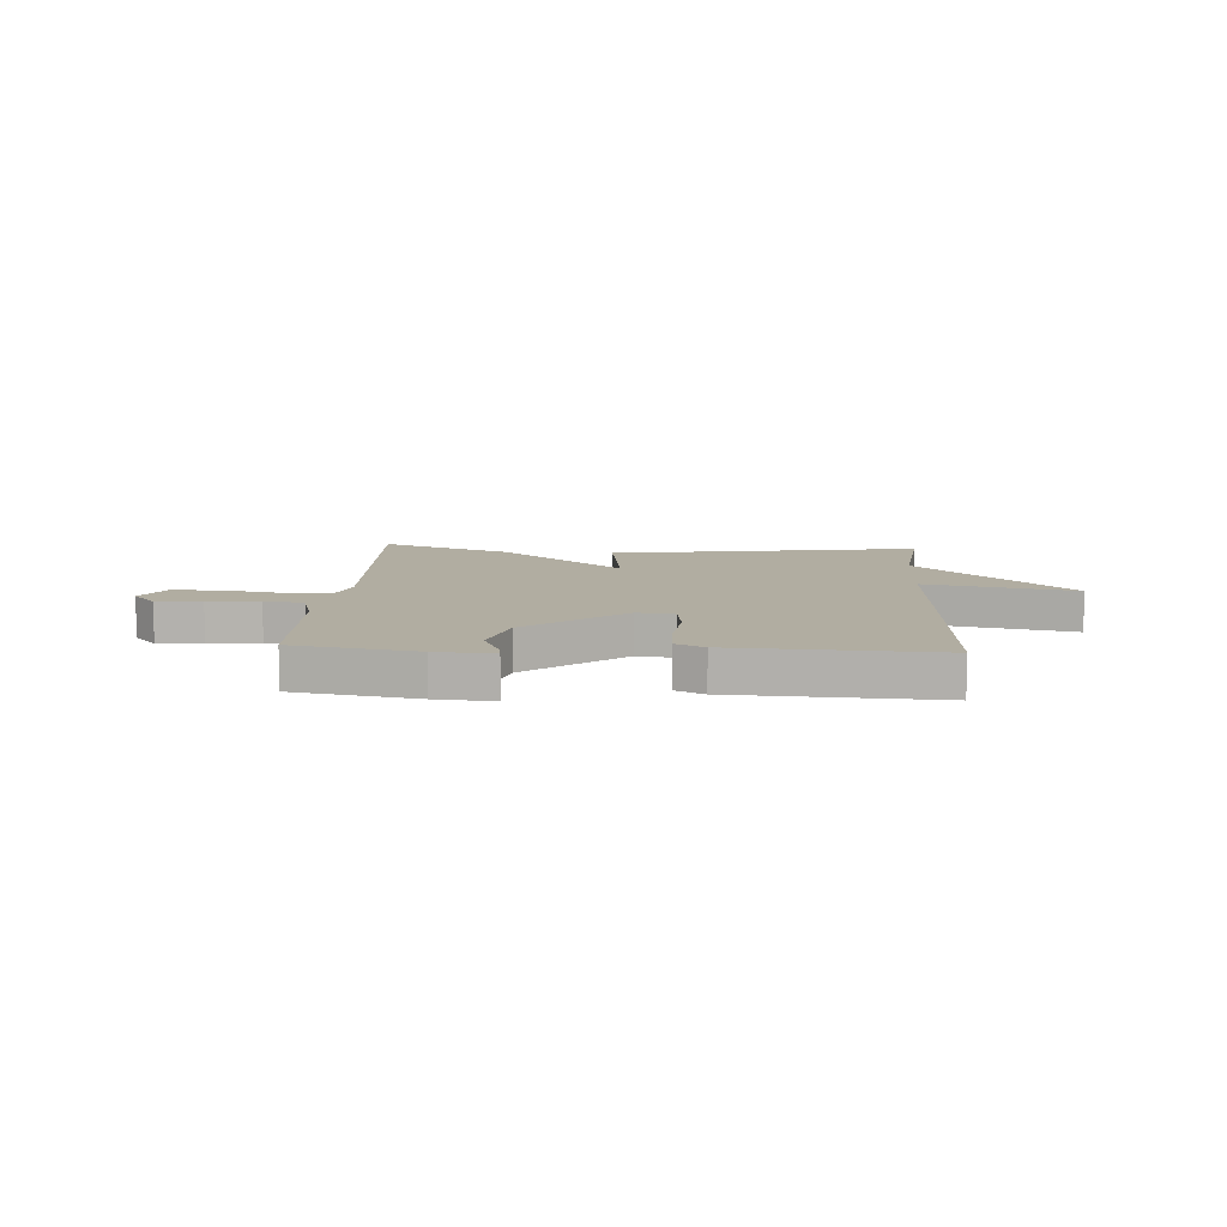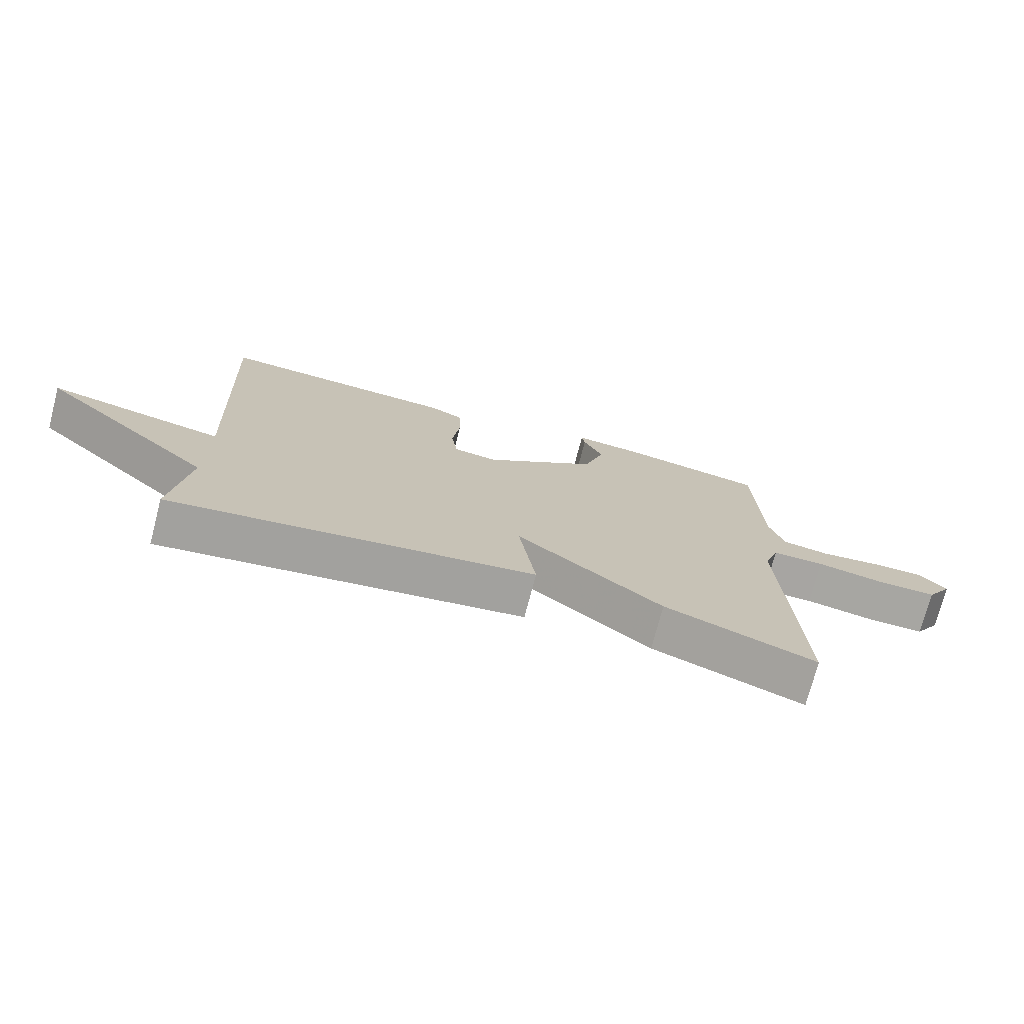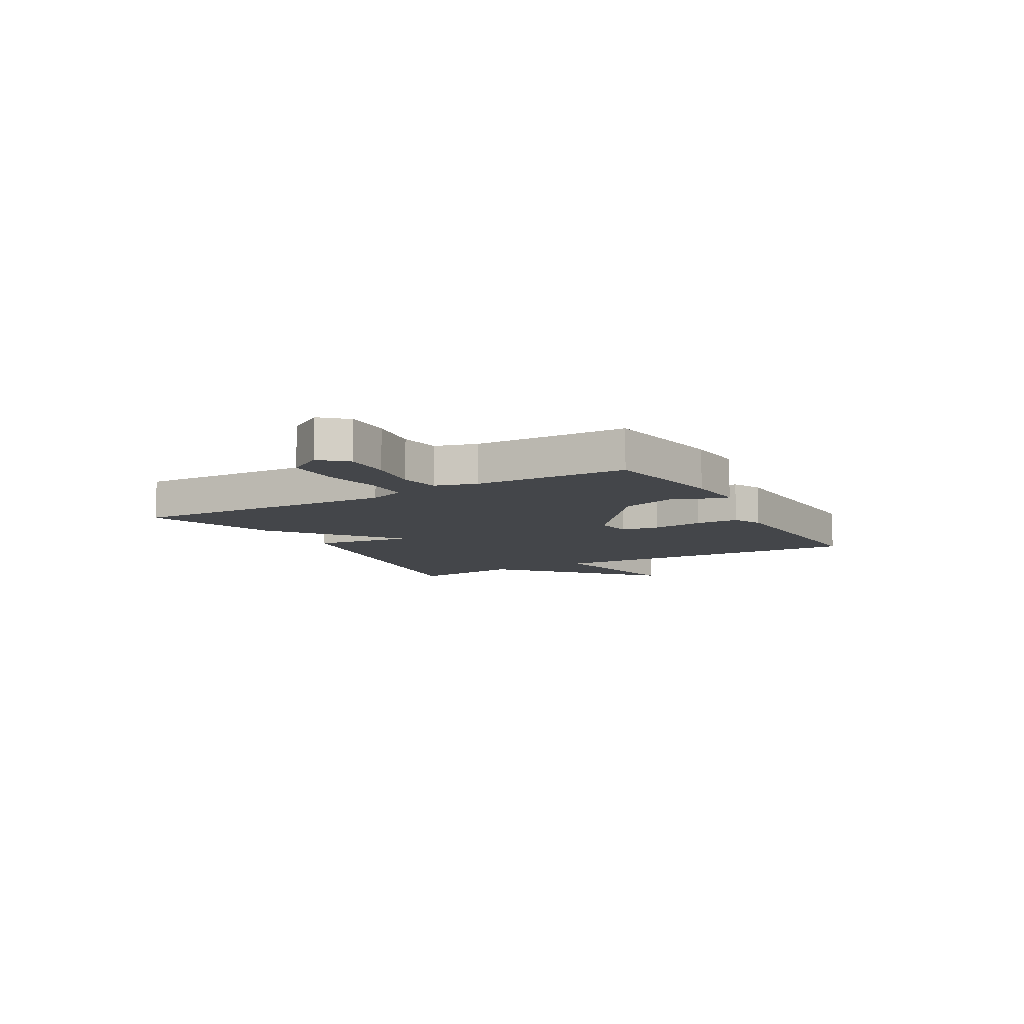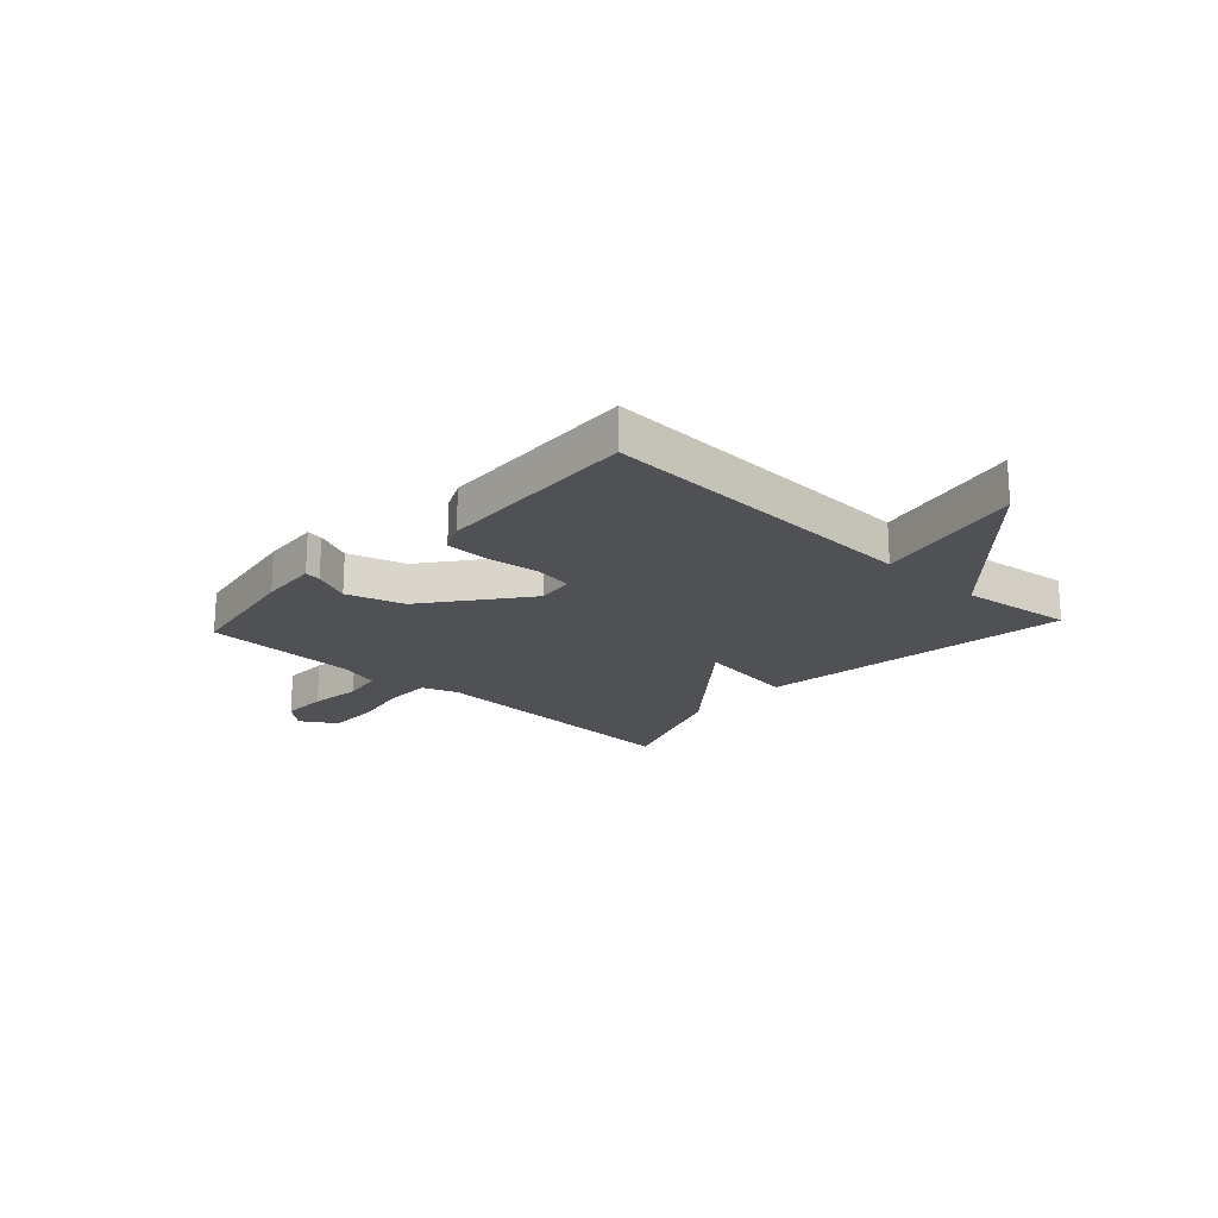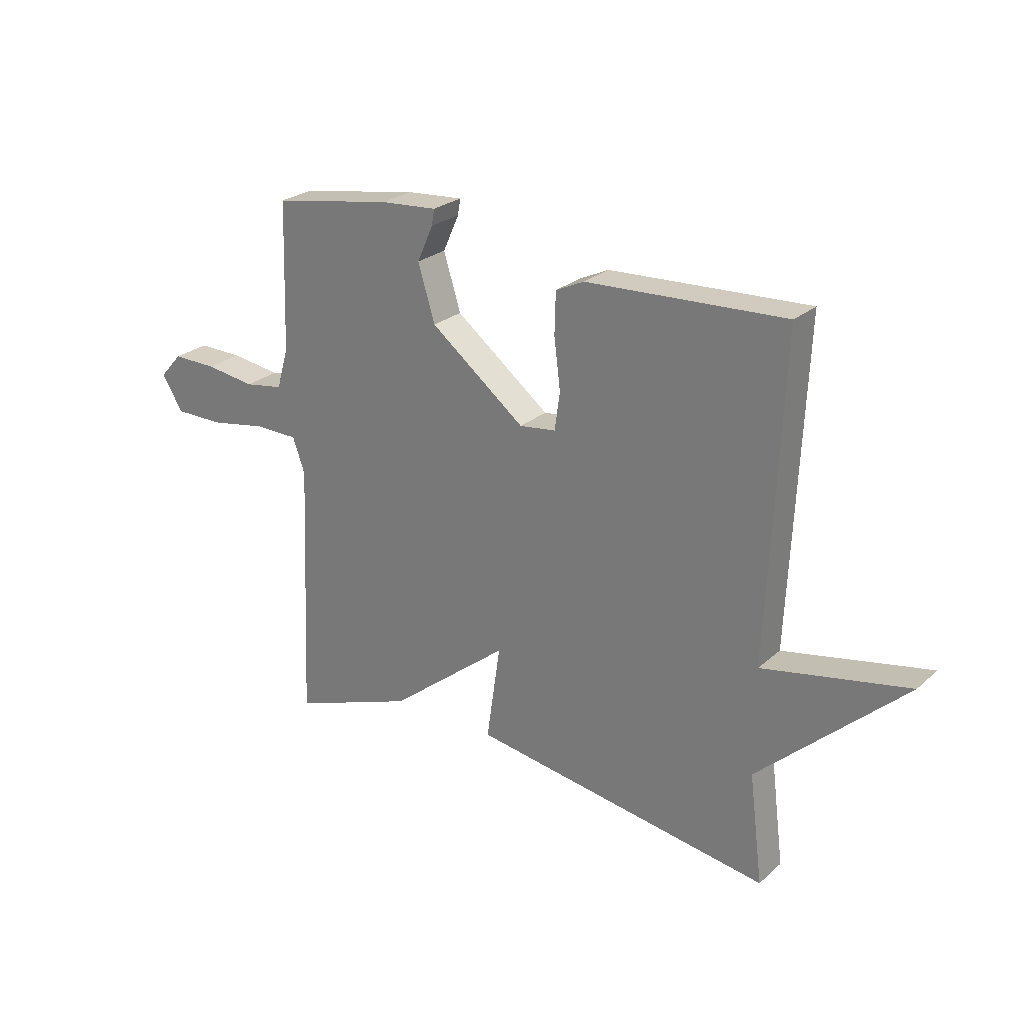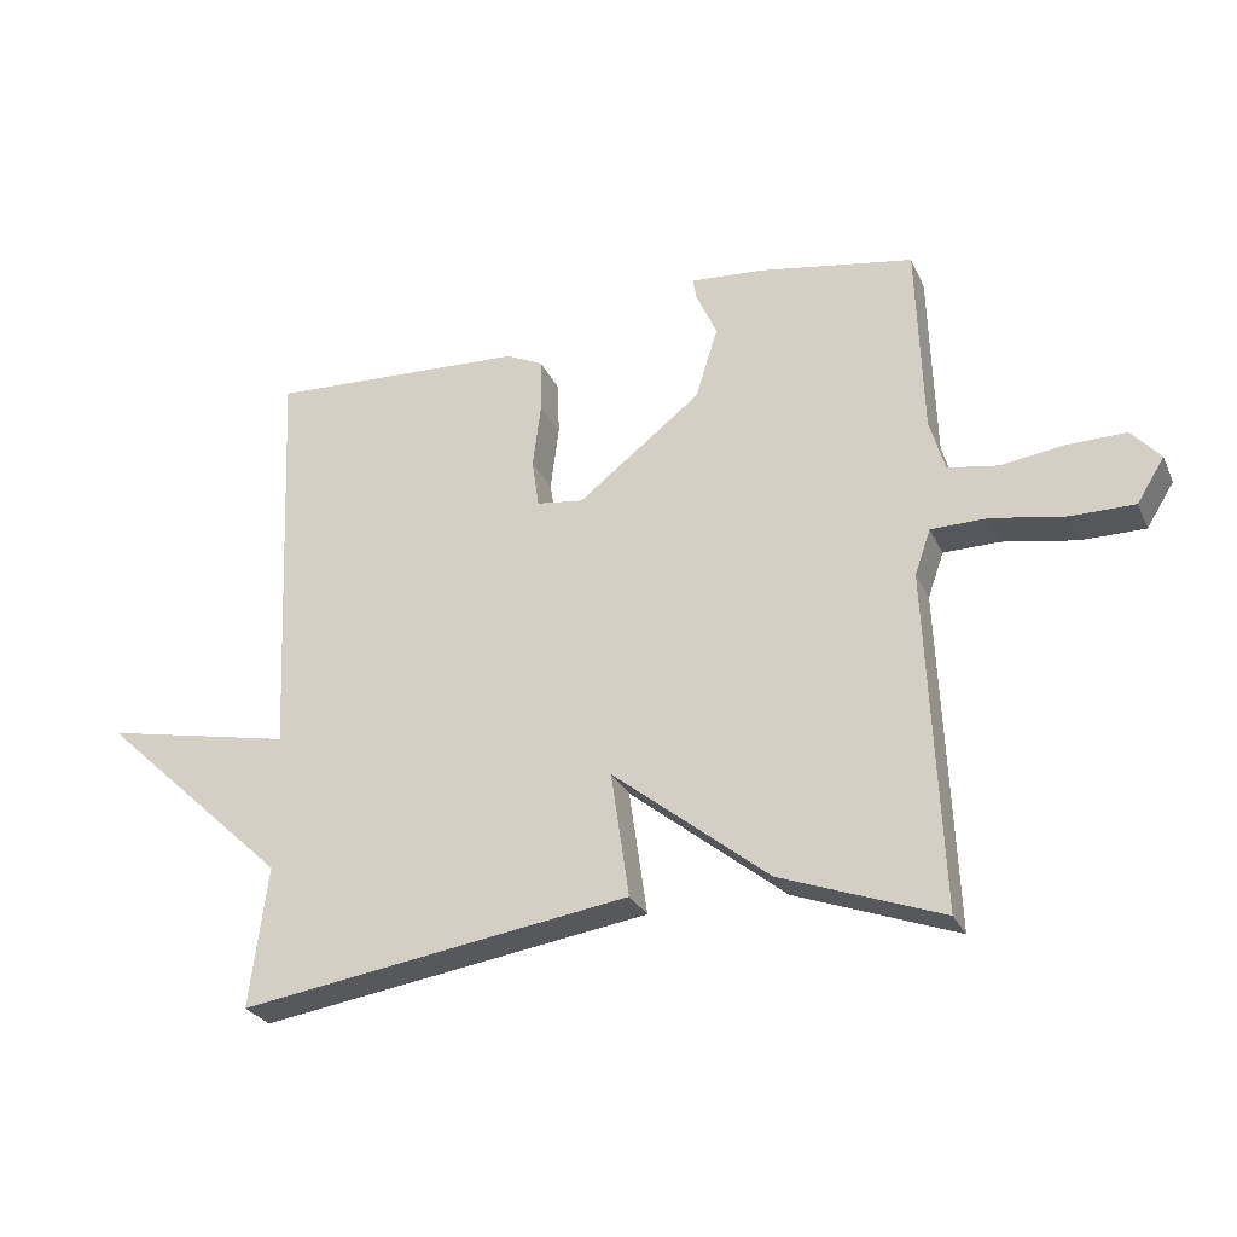
<metadata>
{"format":"obj","ext":"obj","renderer":"f3d","projection":"perspective","resolution":1024,"background":"white","views":[{"elev":10.3,"azim":3.4,"up":"+Y"},{"elev":-74.0,"azim":165.4,"up":"+Z"},{"elev":-9.4,"azim":-60.5,"up":"+Y"},{"elev":-20.1,"azim":47.4,"up":"+Y"},{"elev":25.4,"azim":36.1,"up":"+Z"},{"elev":-27.4,"azim":-159.1,"up":"+Z"}]}
</metadata>
<code>
v -0.5 0.07 -0.5
v -0.479 0.07 -0.009
v -0.502 0.07 0.056
v -0.584 0.07 0.057
v -0.691 0.07 0.038
v -0.783 0.07 0.038
v -0.823 0.07 0.102
v -0.781 0.07 0.149
v -0.697 0.07 0.148
v -0.604 0.07 0.135
v -0.531 0.07 0.147
v -0.509 0.07 0.223
v -0.5 0.07 0.5
v -0.275 0.07 0.538
v -0.169 0.07 0.546
v -0.174 0.07 0.516
v -0.204 0.07 0.449
v -0.172 0.07 0.345
v 0.006 0.07 0.206
v 0.074 0.07 0.215
v 0.084 0.07 0.285
v 0.072 0.07 0.379
v 0.074 0.07 0.457
v 0.127 0.07 0.482
v 0.5 0.07 0.5
v 0.474 0.07 -0.096
v 0.748 0.07 -0.041
v 0.474 0.07 -0.296
v 0.5 0.07 -0.5
v -0.066 0.07 -0.414
v -0.04 0.07 -0.233
v -0.266 0.07 -0.414
v -0.5 0 -0.5
v -0.479 0 -0.009
v -0.502 0 0.056
v -0.584 0 0.057
v -0.691 0 0.038
v -0.783 0 0.038
v -0.823 0 0.102
v -0.781 0 0.149
v -0.697 0 0.148
v -0.604 0 0.135
v -0.531 0 0.147
v -0.509 0 0.223
v -0.5 0 0.5
v -0.275 0 0.538
v -0.169 0 0.546
v -0.174 0 0.516
v -0.204 0 0.449
v -0.172 0 0.345
v 0.006 0 0.206
v 0.074 0 0.215
v 0.084 0 0.285
v 0.072 0 0.379
v 0.074 0 0.457
v 0.127 0 0.482
v 0.5 0 0.5
v 0.474 0 -0.096
v 0.748 0 -0.041
v 0.474 0 -0.296
v 0.5 0 -0.5
v -0.066 0 -0.414
v -0.04 0 -0.233
v -0.266 0 -0.414
f 31 32 1 2
f 28 29 30 31
f 26 27 28 31
f 26 31 2 3
f 24 25 26
f 23 24 26
f 22 23 26
f 21 22 26
f 20 21 26
f 19 20 26 3
f 18 19 3 4
f 17 18 4
f 15 16 17
f 14 15 17
f 13 14 17
f 12 13 17
f 11 12 17
f 11 17 4
f 4 5 6
f 11 4 6
f 10 11 6
f 8 9 10
f 7 8 10
f 6 7 10
f 34 33 64 63
f 63 62 61 60
f 63 60 59 58
f 35 34 63 58
f 58 57 56
f 58 56 55
f 58 55 54
f 58 54 53
f 58 53 52
f 35 58 52 51
f 36 35 51 50
f 36 50 49
f 49 48 47
f 49 47 46
f 49 46 45
f 49 45 44
f 49 44 43
f 36 49 43
f 38 37 36
f 38 36 43
f 38 43 42
f 42 41 40
f 42 40 39
f 42 39 38
f 1 33 34 2
f 2 34 35 3
f 3 35 36 4
f 4 36 37 5
f 5 37 38 6
f 6 38 39 7
f 7 39 40 8
f 8 40 41 9
f 9 41 42 10
f 10 42 43 11
f 11 43 44 12
f 12 44 45 13
f 13 45 46 14
f 14 46 47 15
f 15 47 48 16
f 16 48 49 17
f 17 49 50 18
f 18 50 51 19
f 19 51 52 20
f 20 52 53 21
f 21 53 54 22
f 22 54 55 23
f 23 55 56 24
f 24 56 57 25
f 25 57 58 26
f 26 58 59 27
f 27 59 60 28
f 28 60 61 29
f 29 61 62 30
f 30 62 63 31
f 31 63 64 32
f 32 64 33 1

</code>
